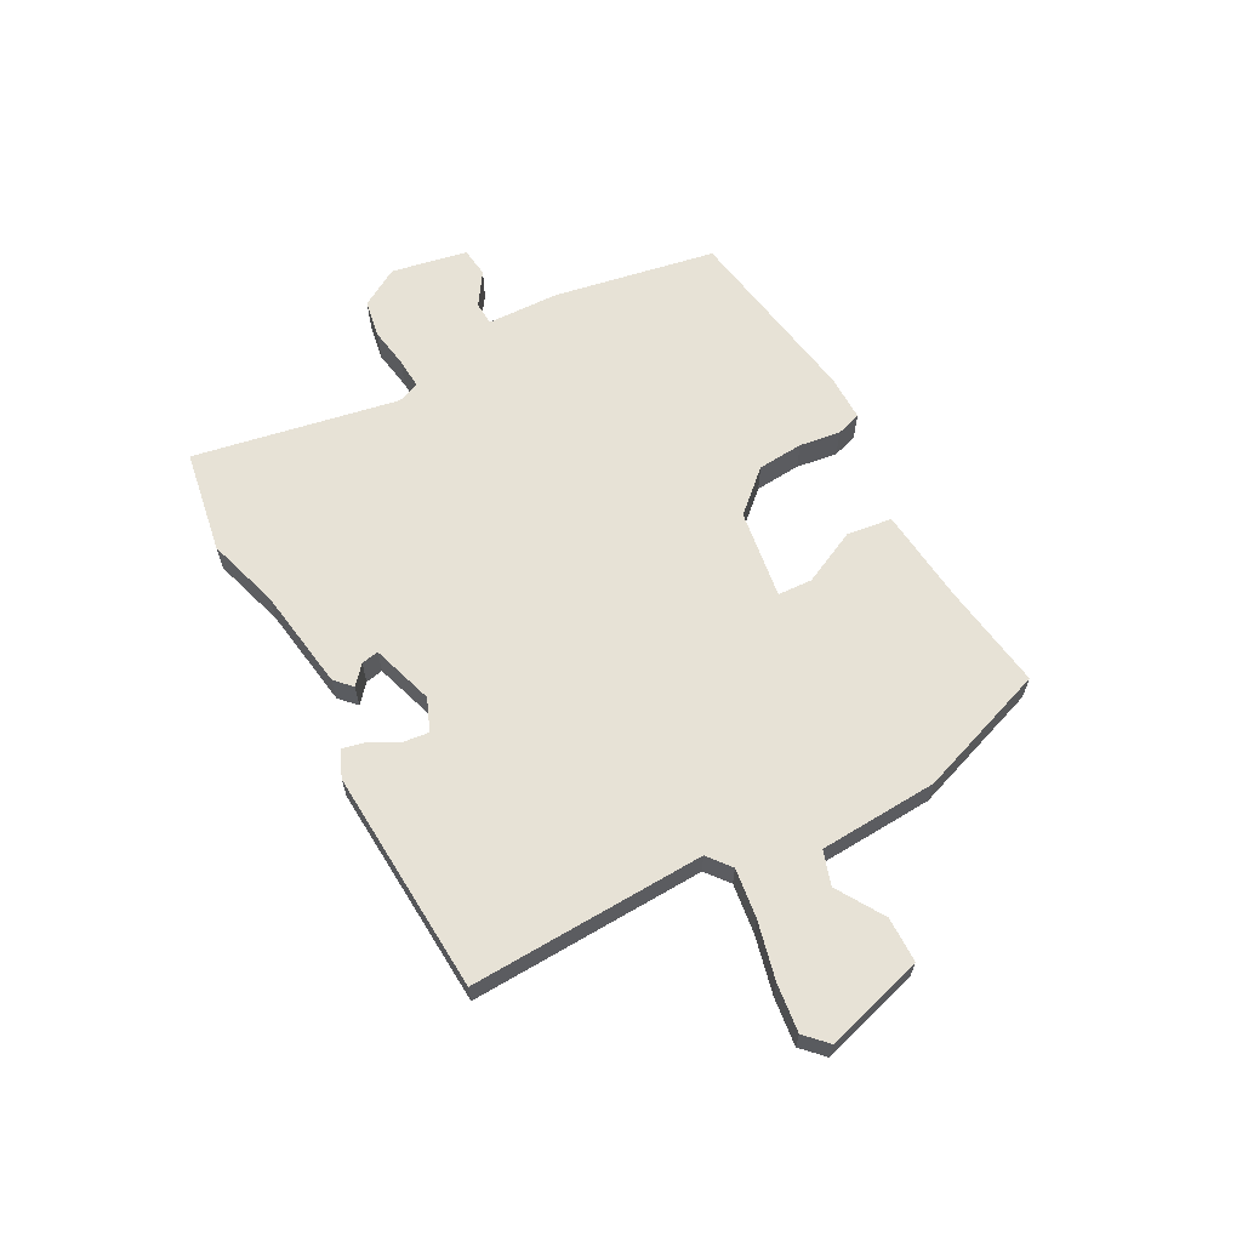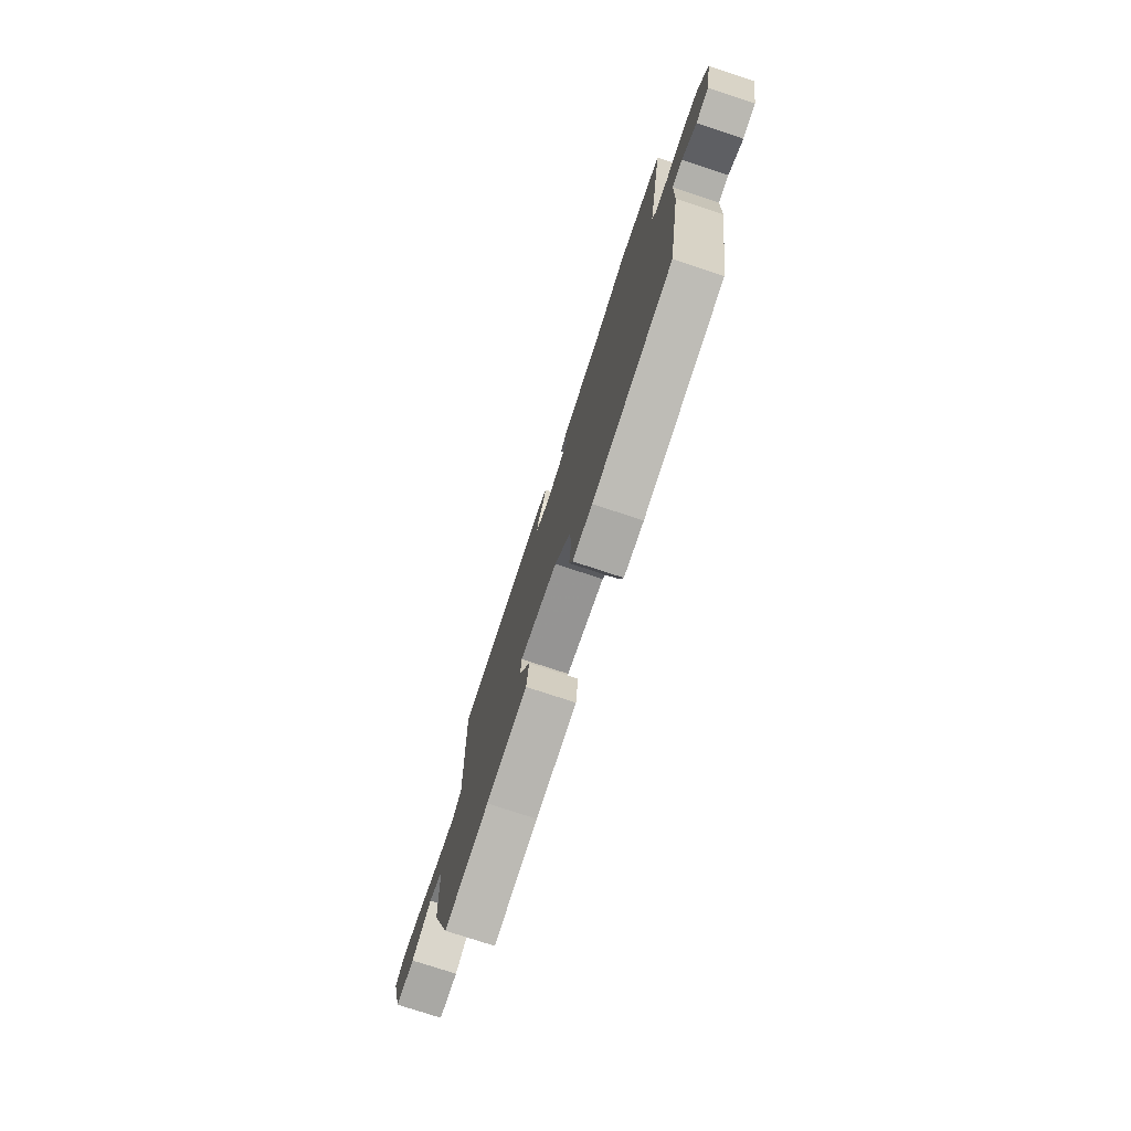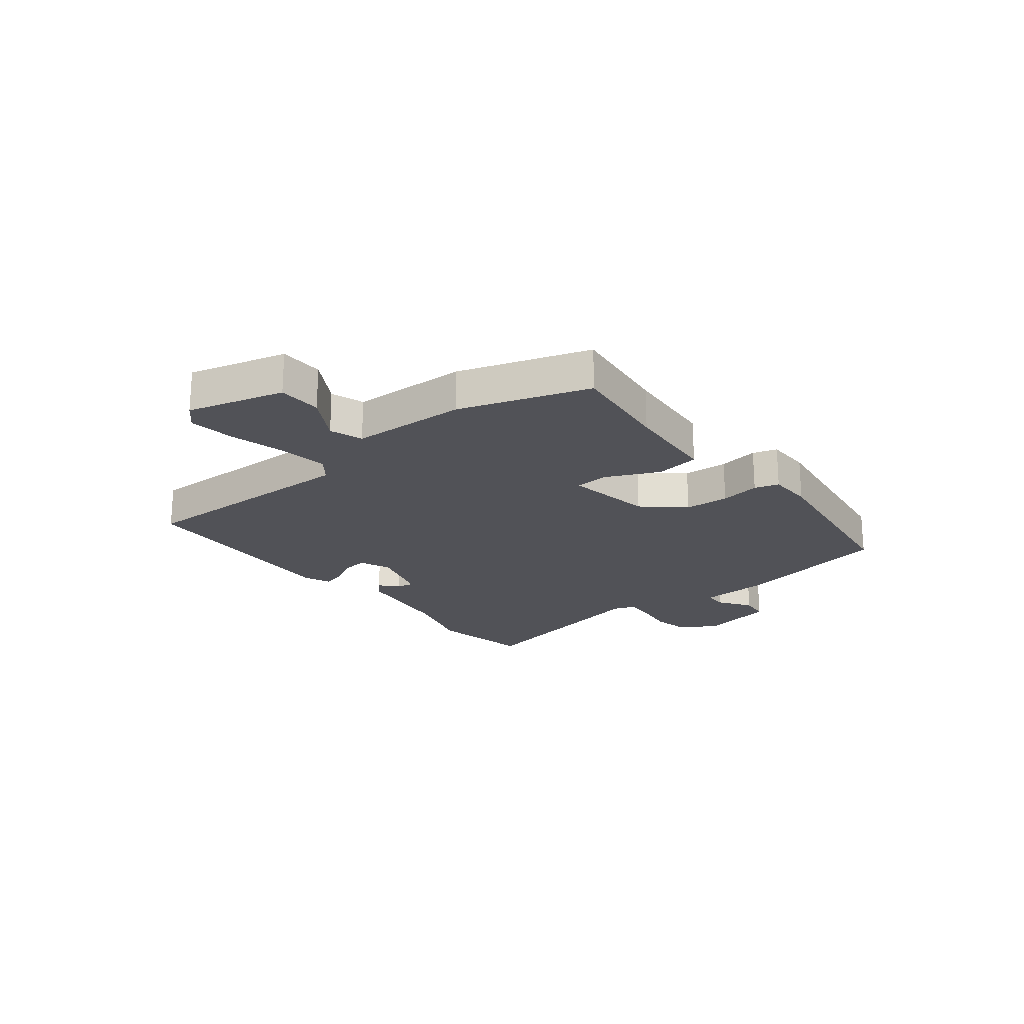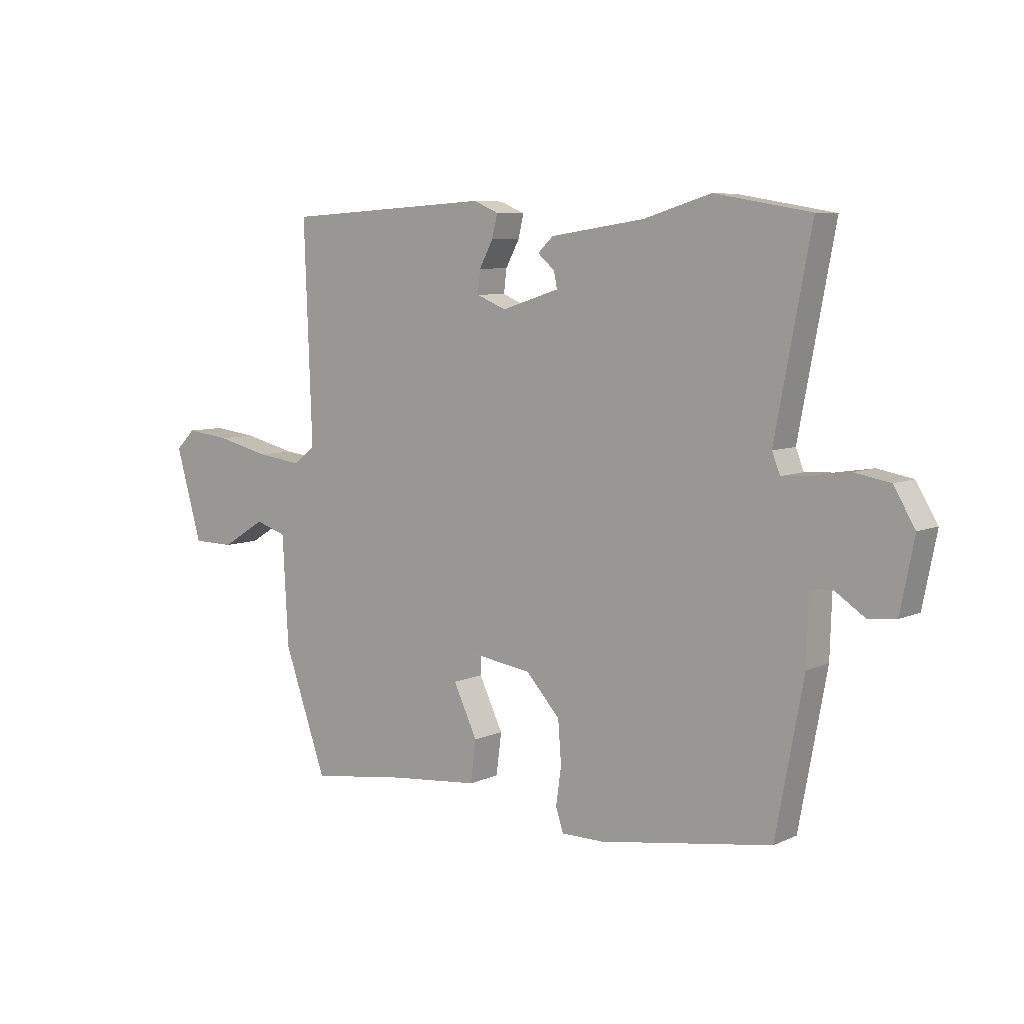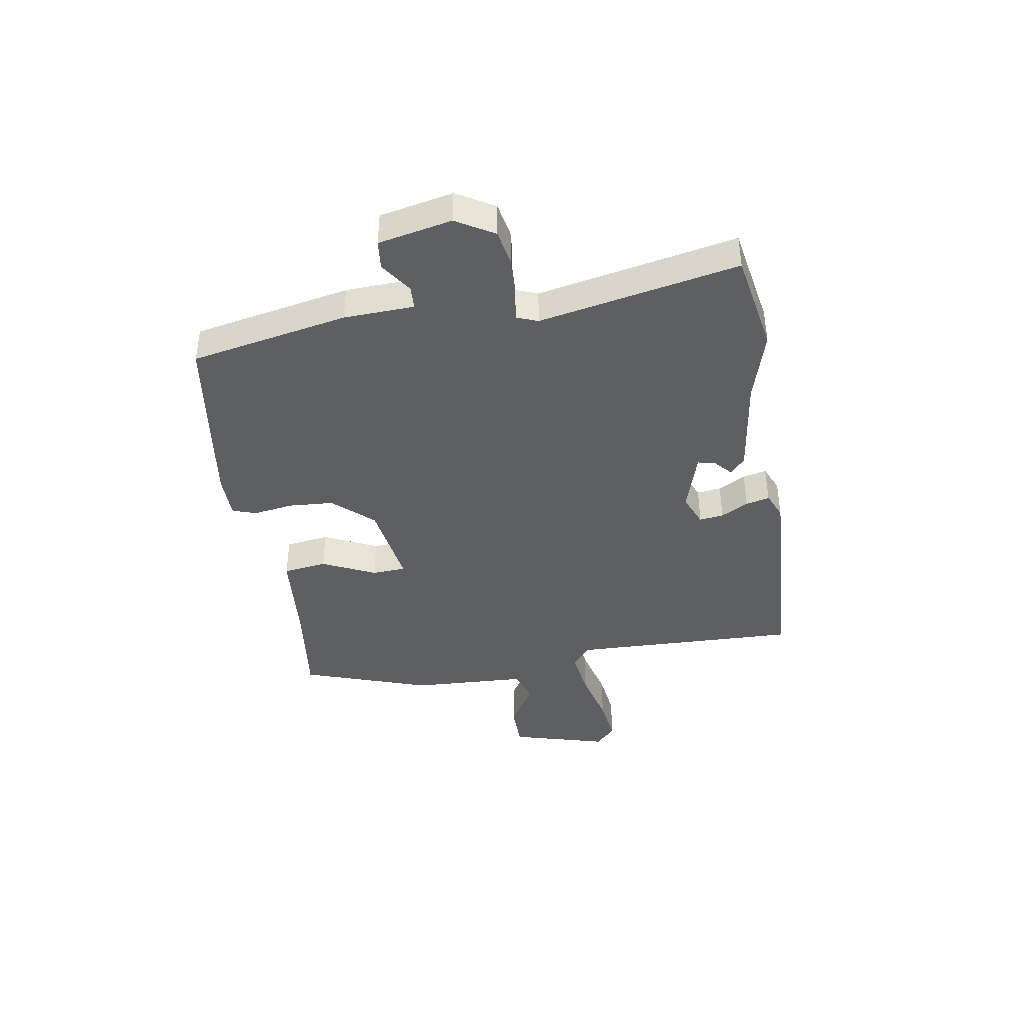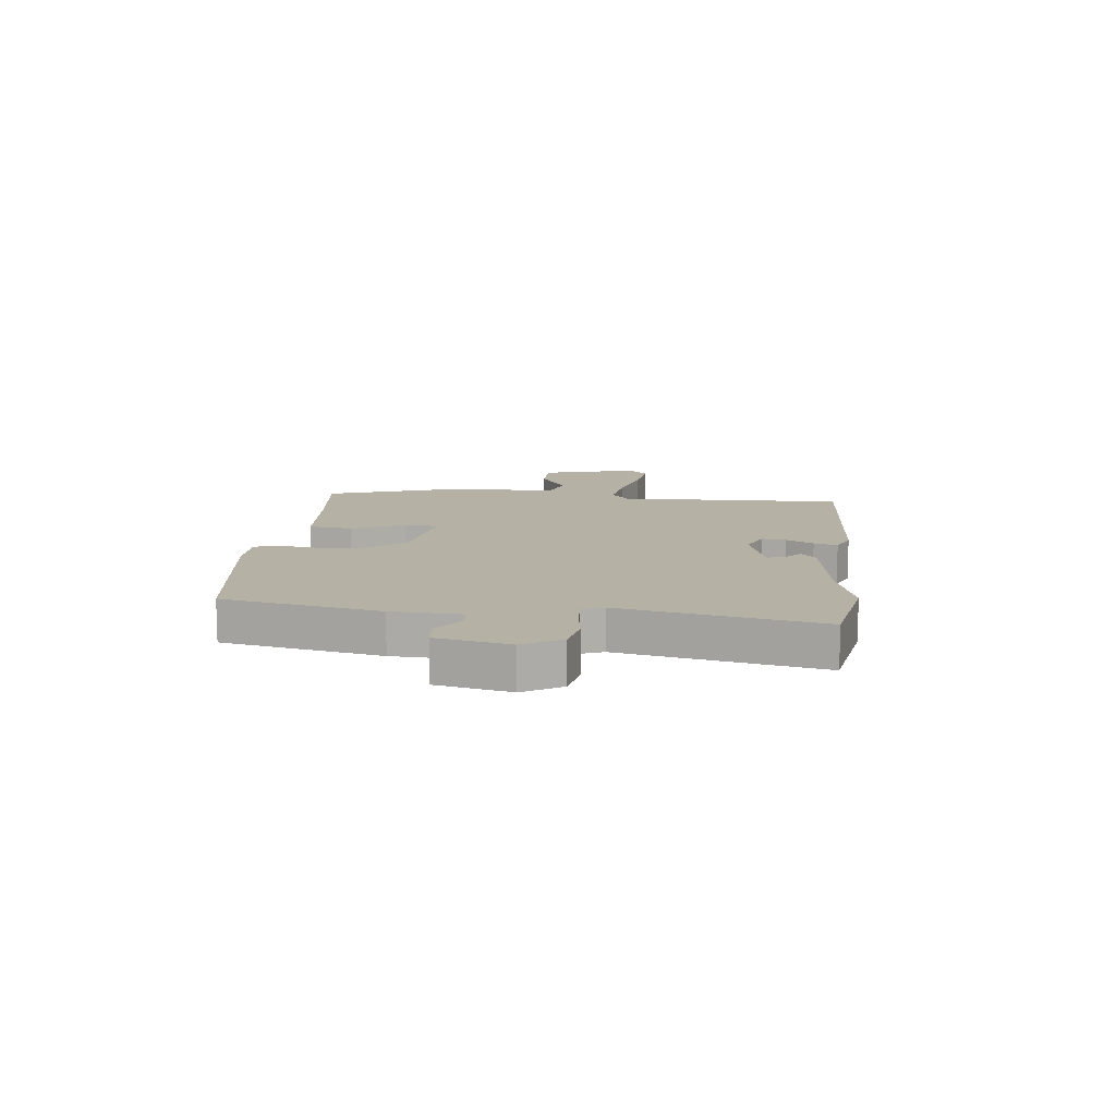
<metadata>
{"format":"obj","ext":"obj","renderer":"f3d","projection":"perspective","resolution":1024,"background":"white","views":[{"elev":63.3,"azim":61.6,"up":"+Y"},{"elev":-75.7,"azim":-108.3,"up":"+Z"},{"elev":-21.4,"azim":129.4,"up":"+Y"},{"elev":7.1,"azim":-141.8,"up":"+Z"},{"elev":-41.0,"azim":-80.2,"up":"+Y"},{"elev":11.8,"azim":-83.1,"up":"+Y"}]}
</metadata>
<code>
v 0.455 0.07 -0.509
v 0.273 0.07 -0.484
v 0.106 0.07 -0.468
v 0.096 0.07 -0.39
v 0.141 0.07 -0.296
v 0.138 0.07 -0.236
v -0.016 0.07 -0.259
v -0.08 0.07 -0.329
v -0.086 0.07 -0.408
v -0.076 0.07 -0.479
v -0.09 0.07 -0.522
v -0.17 0.07 -0.522
v -0.494 0.07 -0.471
v -0.546 0.07 -0.191
v -0.55 0.07 -0.066
v -0.591 0.07 -0.064
v -0.648 0.07 -0.102
v -0.699 0.07 -0.096
v -0.725 0.07 0.035
v -0.685 0.07 0.102
v -0.619 0.07 0.114
v -0.549 0.07 0.103
v -0.496 0.07 0.1
v -0.481 0.07 0.138
v -0.548 0.07 0.492
v -0.369 0.07 0.523
v -0.243 0.07 0.485
v -0.066 0.07 0.459
v -0.037 0.07 0.432
v -0.069 0.07 0.404
v -0.075 0.07 0.374
v 0.033 0.07 0.34
v 0.089 0.07 0.363
v 0.084 0.07 0.406
v 0.058 0.07 0.455
v 0.048 0.07 0.497
v 0.095 0.07 0.517
v 0.484 0.07 0.494
v 0.469 0.07 0.088
v 0.509 0.07 0.056
v 0.594 0.07 0.067
v 0.694 0.07 0.091
v 0.777 0.07 0.101
v 0.814 0.07 0.065
v 0.765 0.07 -0.106
v 0.687 0.07 -0.107
v 0.605 0.07 -0.057
v 0.546 0.07 -0.076
v 0.535 0.07 -0.281
v 0.455 0 -0.509
v 0.273 0 -0.484
v 0.106 0 -0.468
v 0.096 0 -0.39
v 0.141 0 -0.296
v 0.138 0 -0.236
v -0.016 0 -0.259
v -0.08 0 -0.329
v -0.086 0 -0.408
v -0.076 0 -0.479
v -0.09 0 -0.522
v -0.17 0 -0.522
v -0.494 0 -0.471
v -0.546 0 -0.191
v -0.55 0 -0.066
v -0.591 0 -0.064
v -0.648 0 -0.102
v -0.699 0 -0.096
v -0.725 0 0.035
v -0.685 0 0.102
v -0.619 0 0.114
v -0.549 0 0.103
v -0.496 0 0.1
v -0.481 0 0.138
v -0.548 0 0.492
v -0.369 0 0.523
v -0.243 0 0.485
v -0.066 0 0.459
v -0.037 0 0.432
v -0.069 0 0.404
v -0.075 0 0.374
v 0.033 0 0.34
v 0.089 0 0.363
v 0.084 0 0.406
v 0.058 0 0.455
v 0.048 0 0.497
v 0.095 0 0.517
v 0.484 0 0.494
v 0.469 0 0.088
v 0.509 0 0.056
v 0.594 0 0.067
v 0.694 0 0.091
v 0.777 0 0.101
v 0.814 0 0.065
v 0.765 0 -0.106
v 0.687 0 -0.107
v 0.605 0 -0.057
v 0.546 0 -0.076
v 0.535 0 -0.281
f 48 49 1 2
f 45 46 47
f 44 45 47
f 43 44 47
f 42 43 47
f 41 42 47
f 40 41 47 48
f 3 4 5
f 2 3 5
f 48 2 5
f 40 48 5
f 39 40 5
f 37 38 39
f 36 37 39
f 35 36 39
f 34 35 39
f 33 34 39
f 32 33 39
f 31 32 39
f 27 28 29 30
f 27 30 31
f 26 27 31
f 25 26 31
f 24 25 31
f 23 24 31 39
f 20 21 22
f 19 20 22
f 18 19 22
f 17 18 22
f 16 17 22
f 15 16 22 23
f 14 15 23
f 13 14 23
f 12 13 23
f 11 12 23
f 10 11 23
f 9 10 23
f 8 9 23
f 7 8 23
f 6 7 23 39
f 5 6 39
f 51 50 98 97
f 96 95 94
f 96 94 93
f 96 93 92
f 96 92 91
f 96 91 90
f 97 96 90 89
f 54 53 52
f 54 52 51
f 54 51 97
f 54 97 89
f 54 89 88
f 88 87 86
f 88 86 85
f 88 85 84
f 88 84 83
f 88 83 82
f 88 82 81
f 88 81 80
f 79 78 77 76
f 80 79 76
f 80 76 75
f 80 75 74
f 80 74 73
f 88 80 73 72
f 71 70 69
f 71 69 68
f 71 68 67
f 71 67 66
f 71 66 65
f 72 71 65 64
f 72 64 63
f 72 63 62
f 72 62 61
f 72 61 60
f 72 60 59
f 72 59 58
f 72 58 57
f 72 57 56
f 88 72 56 55
f 88 55 54
f 1 50 51 2
f 2 51 52 3
f 3 52 53 4
f 4 53 54 5
f 5 54 55 6
f 6 55 56 7
f 7 56 57 8
f 8 57 58 9
f 9 58 59 10
f 10 59 60 11
f 11 60 61 12
f 12 61 62 13
f 13 62 63 14
f 14 63 64 15
f 15 64 65 16
f 16 65 66 17
f 17 66 67 18
f 18 67 68 19
f 19 68 69 20
f 20 69 70 21
f 21 70 71 22
f 22 71 72 23
f 23 72 73 24
f 24 73 74 25
f 25 74 75 26
f 26 75 76 27
f 27 76 77 28
f 28 77 78 29
f 29 78 79 30
f 30 79 80 31
f 31 80 81 32
f 32 81 82 33
f 33 82 83 34
f 34 83 84 35
f 35 84 85 36
f 36 85 86 37
f 37 86 87 38
f 38 87 88 39
f 39 88 89 40
f 40 89 90 41
f 41 90 91 42
f 42 91 92 43
f 43 92 93 44
f 44 93 94 45
f 45 94 95 46
f 46 95 96 47
f 47 96 97 48
f 48 97 98 49
f 49 98 50 1

</code>
